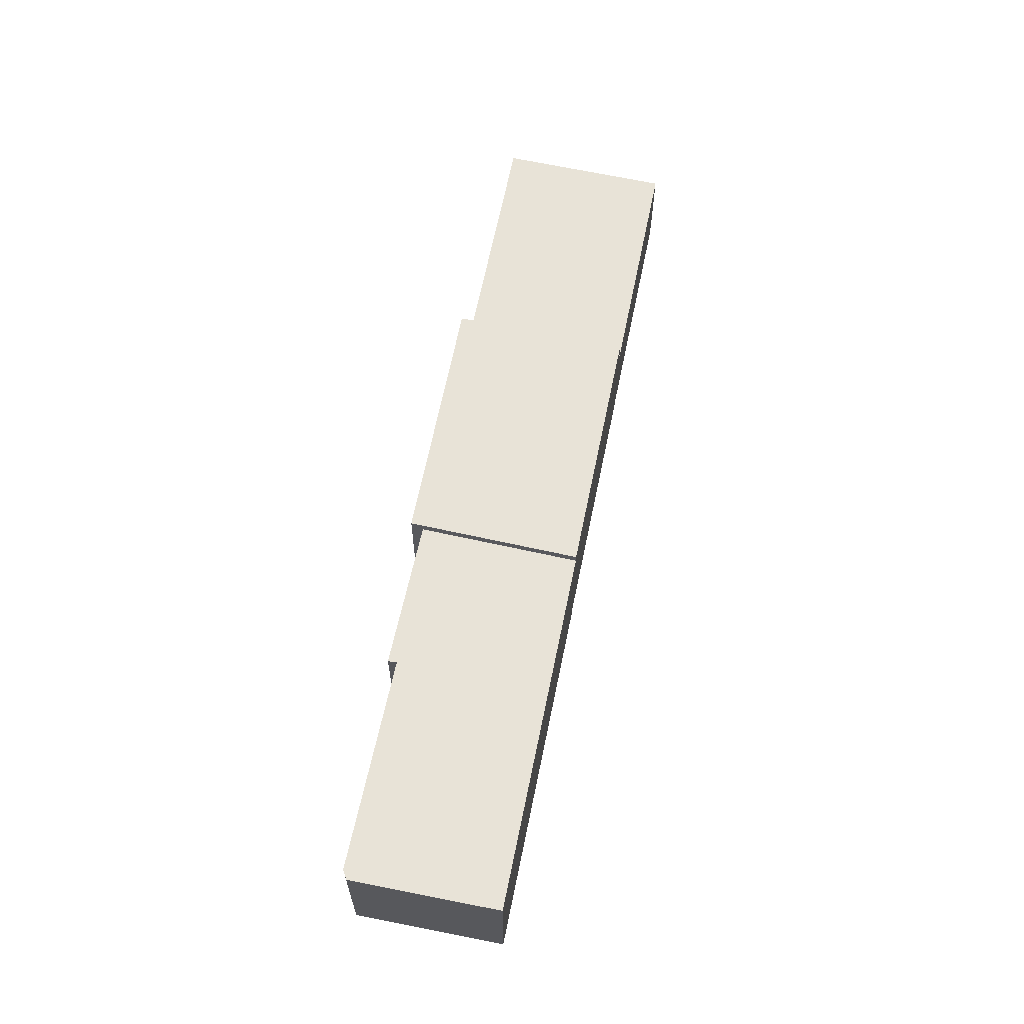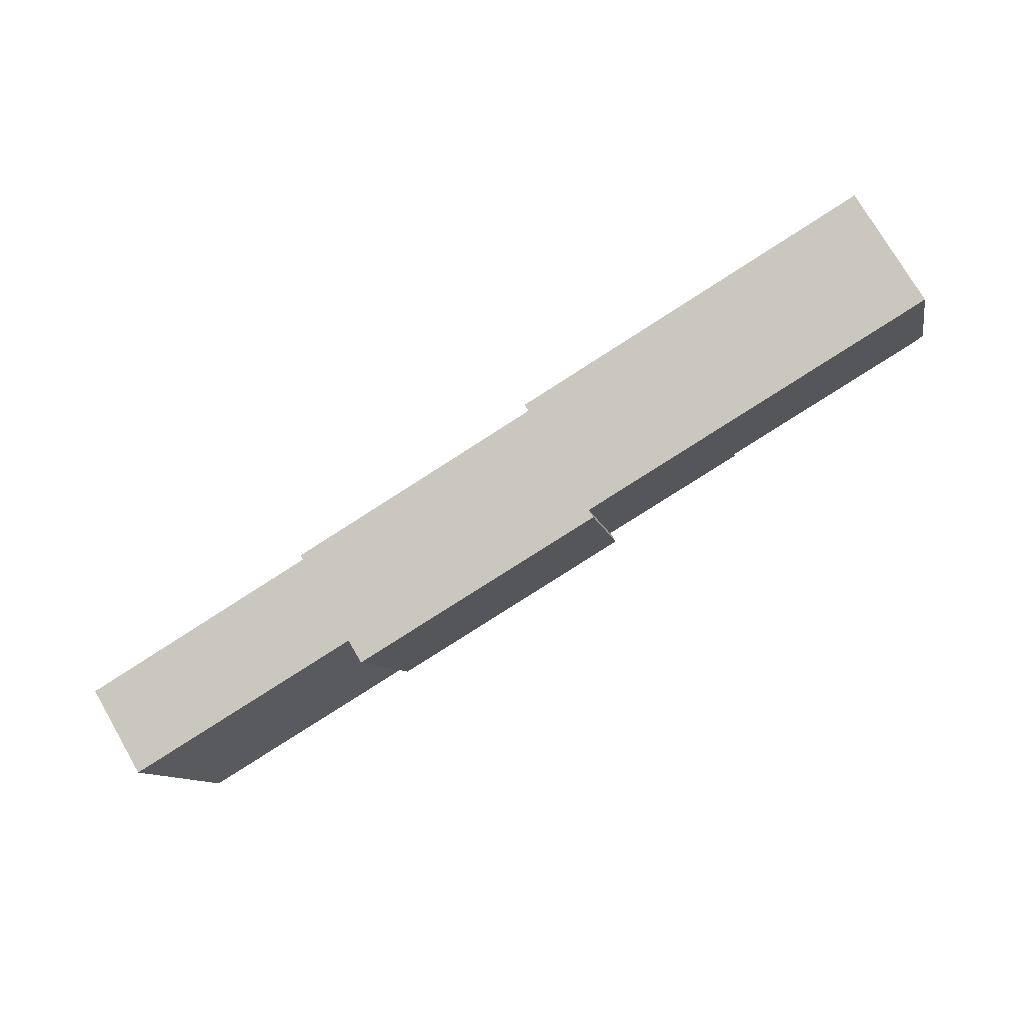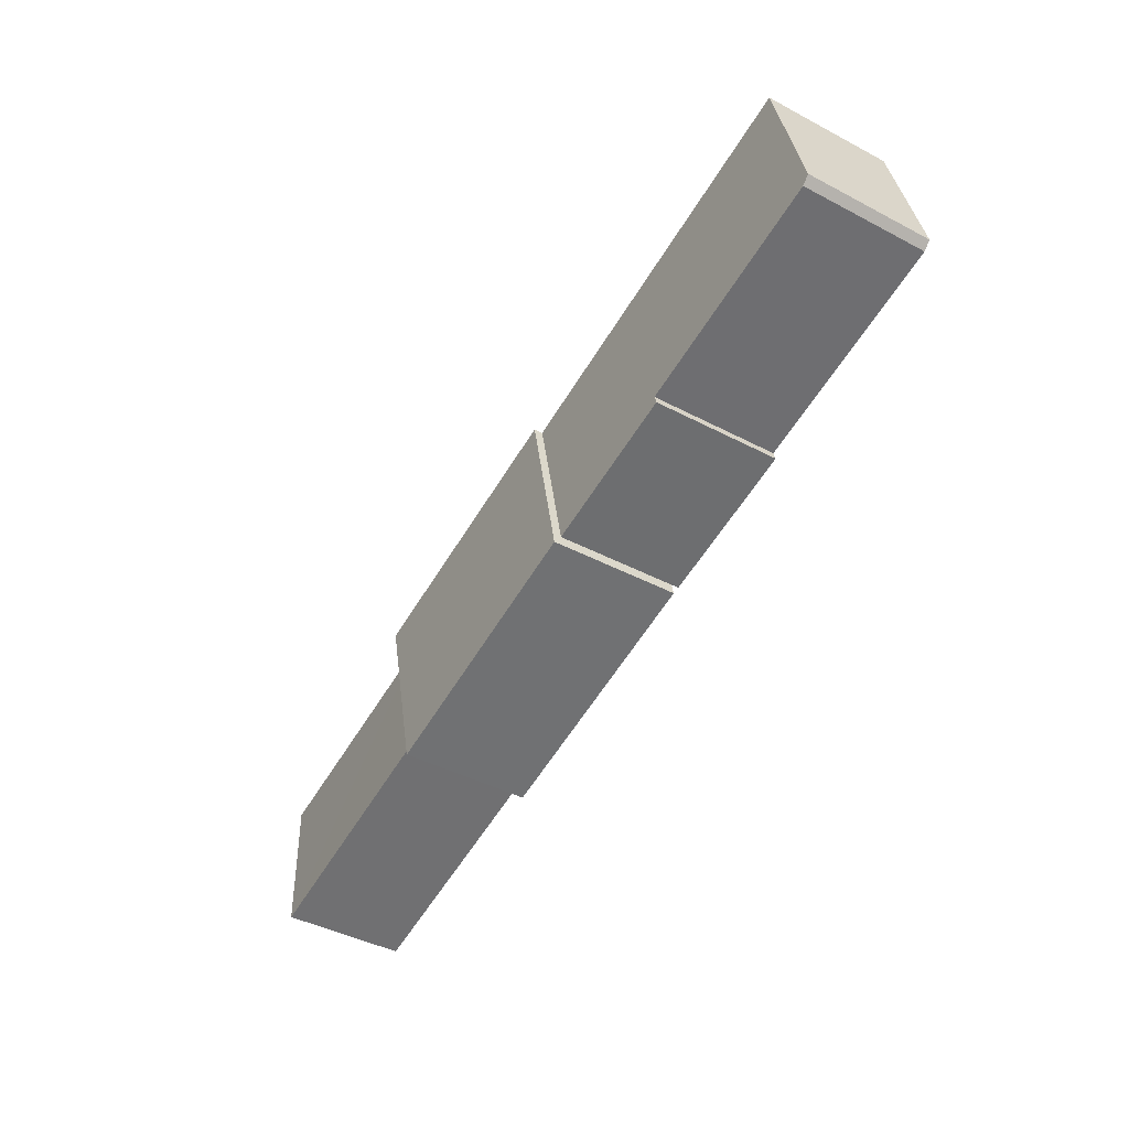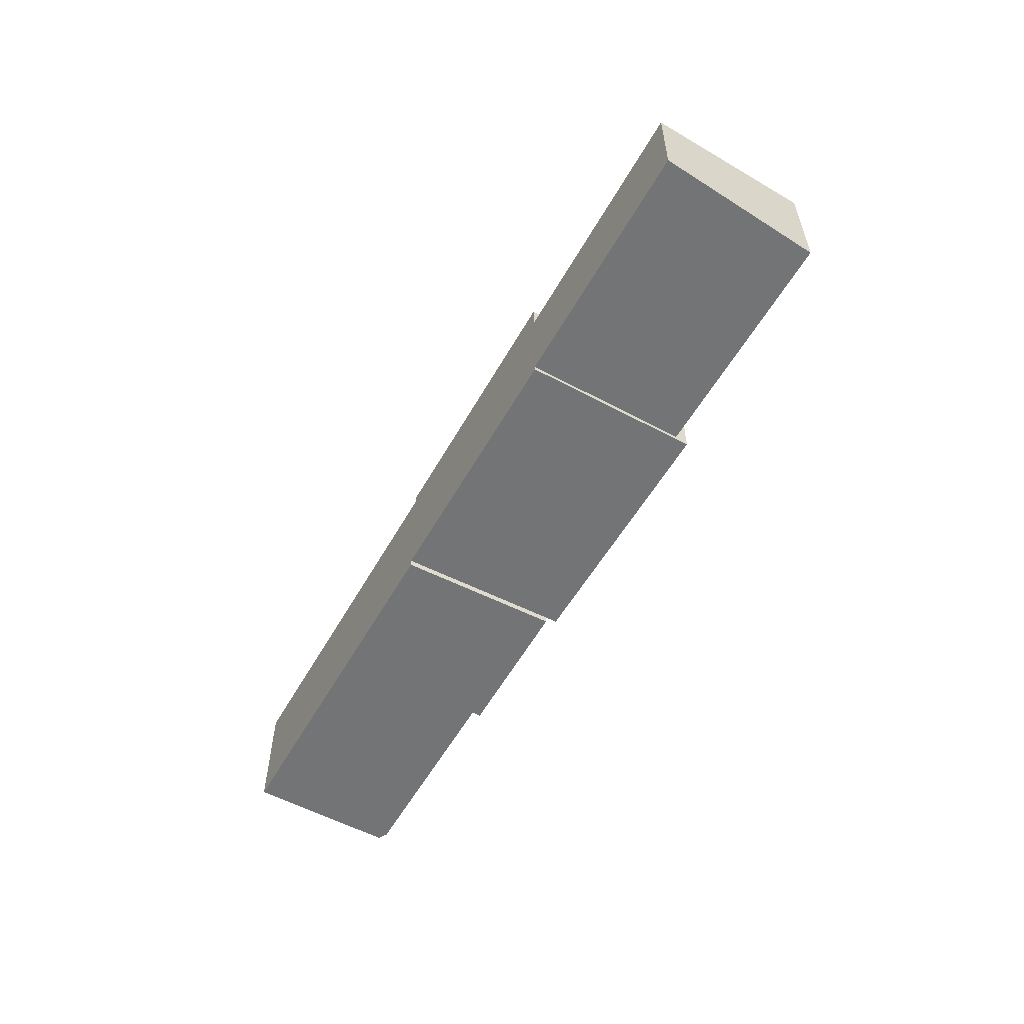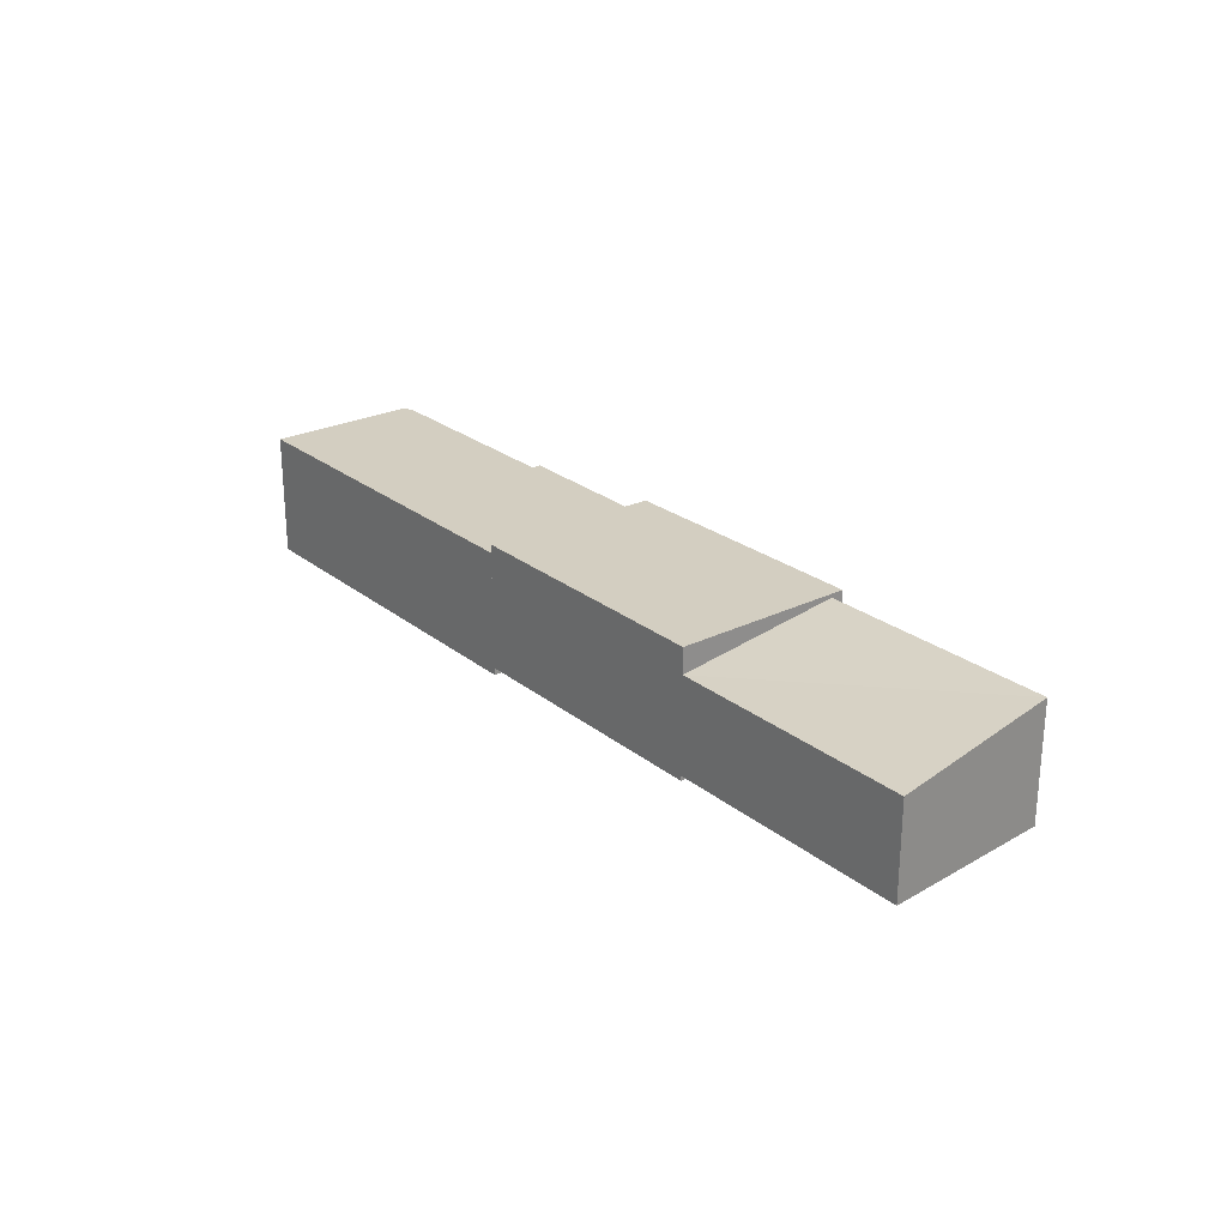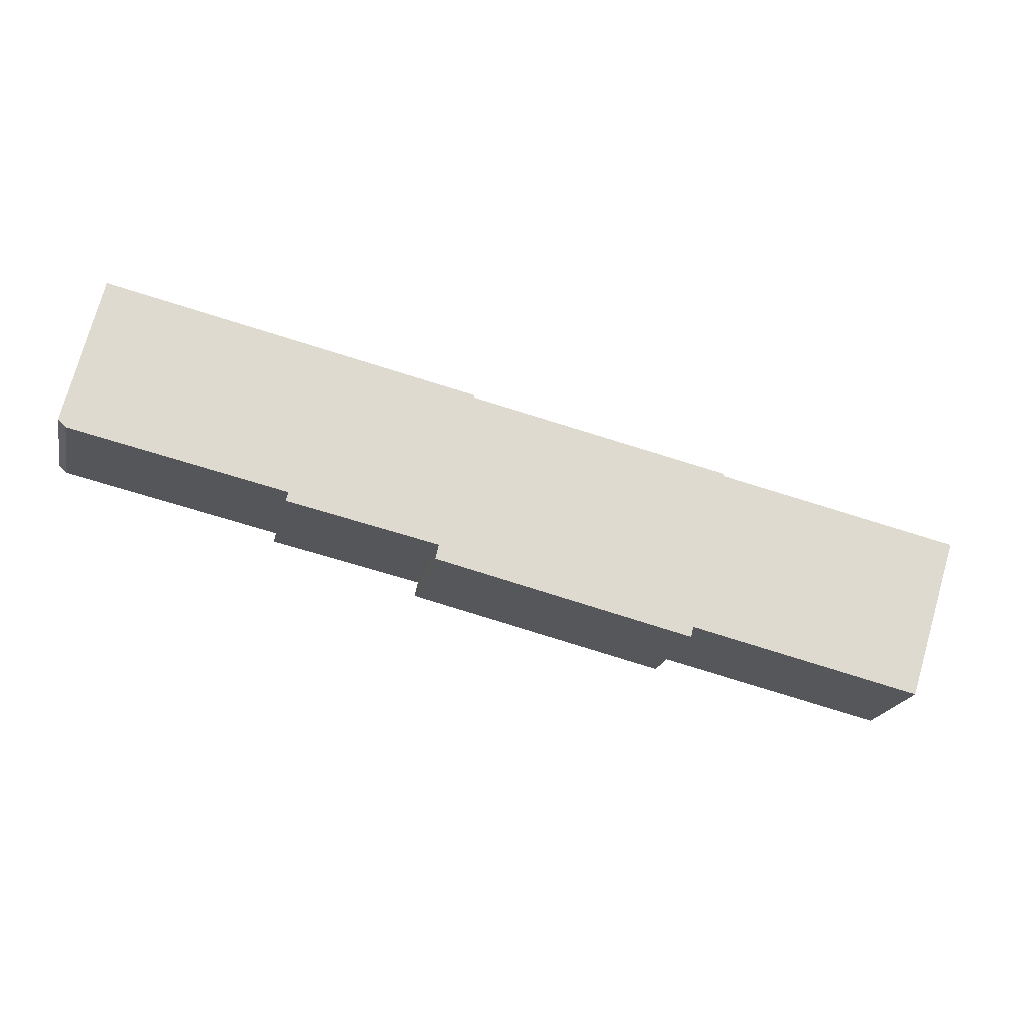
<metadata>
{"format":"obj","ext":"obj","renderer":"f3d","projection":"perspective","resolution":1024,"background":"white","views":[{"elev":61.7,"azim":-65.3,"up":"+Y"},{"elev":75.4,"azim":149.9,"up":"+Z"},{"elev":-42.9,"azim":-122.1,"up":"+Z"},{"elev":-56.1,"azim":74.0,"up":"+Y"},{"elev":25.1,"azim":64.8,"up":"+Y"},{"elev":-19.8,"azim":-12.1,"up":"+Z"}]}
</metadata>
<code>
v  25.3 -0.49 -6.823
v  27.6 7.99 4.242
v  27.6 -0.49 4.243
v  25.3 7.99 -6.823
v  14.99 7.99 -4.479
v  14.99 -0.49 -4.478
v  15.16 7.99 -3.874
v  15.16 -0.49 -3.874
v  7.083 7.99 -2.012
v  7.083 -0.49 -2.012
v  0.5205 7.99 -0.4993
v  0.5203 -0.49 -0.499
v  0.0001808 7.99 -0.0002687
v  0 -0.49 -3e-17
v  2.406 7.99 10.13
v  2.406 -0.49 10.13
v  45.6 -1.923e-18 0.03141
v  27.6 8.557 4.242
v  27.6 -2.598e-16 4.243
v  45.6 8.557 0.03114
v  42.94 6.843e-16 -11.18
v  42.94 8.557 -11.18
v  42.75 7.344e-16 -11.99
v  42.75 8.557 -11.99
v  25.13 8.557 -7.64
v  25.13 4.678e-16 -7.64
v  25.3 8.557 -6.823
v  25.3 4.178e-16 -6.823
v  42.94 8.3 -11.15
v  58.88 0.33 -15.04
v  42.94 0.33 -11.15
v  58.88 8.3 -15.04
v  62.43 6.82 -3.904
v  62.43 0.33 -3.904
v  45.59 6.82 0.03408
v  45.59 0.33 0.03429
g defaultobject
f 1 2 3
f 2 1 4
f 5 1 6
f 1 5 4
f 7 6 8
f 6 7 5
f 9 8 10
f 8 9 7
f 11 10 12
f 10 11 9
f 13 12 14
f 12 13 11
f 15 14 16
f 14 15 13
f 3 15 16
f 15 3 2
f 17 18 19
f 18 17 20
f 21 20 17
f 20 21 22
f 23 22 21
f 22 23 24
f 25 23 26
f 23 25 24
f 27 26 28
f 26 27 25
f 18 28 19
f 28 18 27
f 29 30 31
f 30 29 32
f 30 33 34
f 33 30 32
f 34 35 36
f 35 34 33
f 35 31 36
f 31 35 29
f 20 27 18
f 27 20 25
f 25 20 22
f 25 22 24
f 35 32 29
f 32 35 33
f 5 7 4
f 4 15 2
f 15 4 7
f 15 7 9
f 15 9 13
f 13 9 11
f 19 21 17
f 21 19 23
f 23 19 26
f 26 19 28
f 30 36 31
f 36 30 34
f 3 16 8
f 10 8 16
f 12 10 16
f 14 12 16
f 1 3 6
f 8 6 3

</code>
